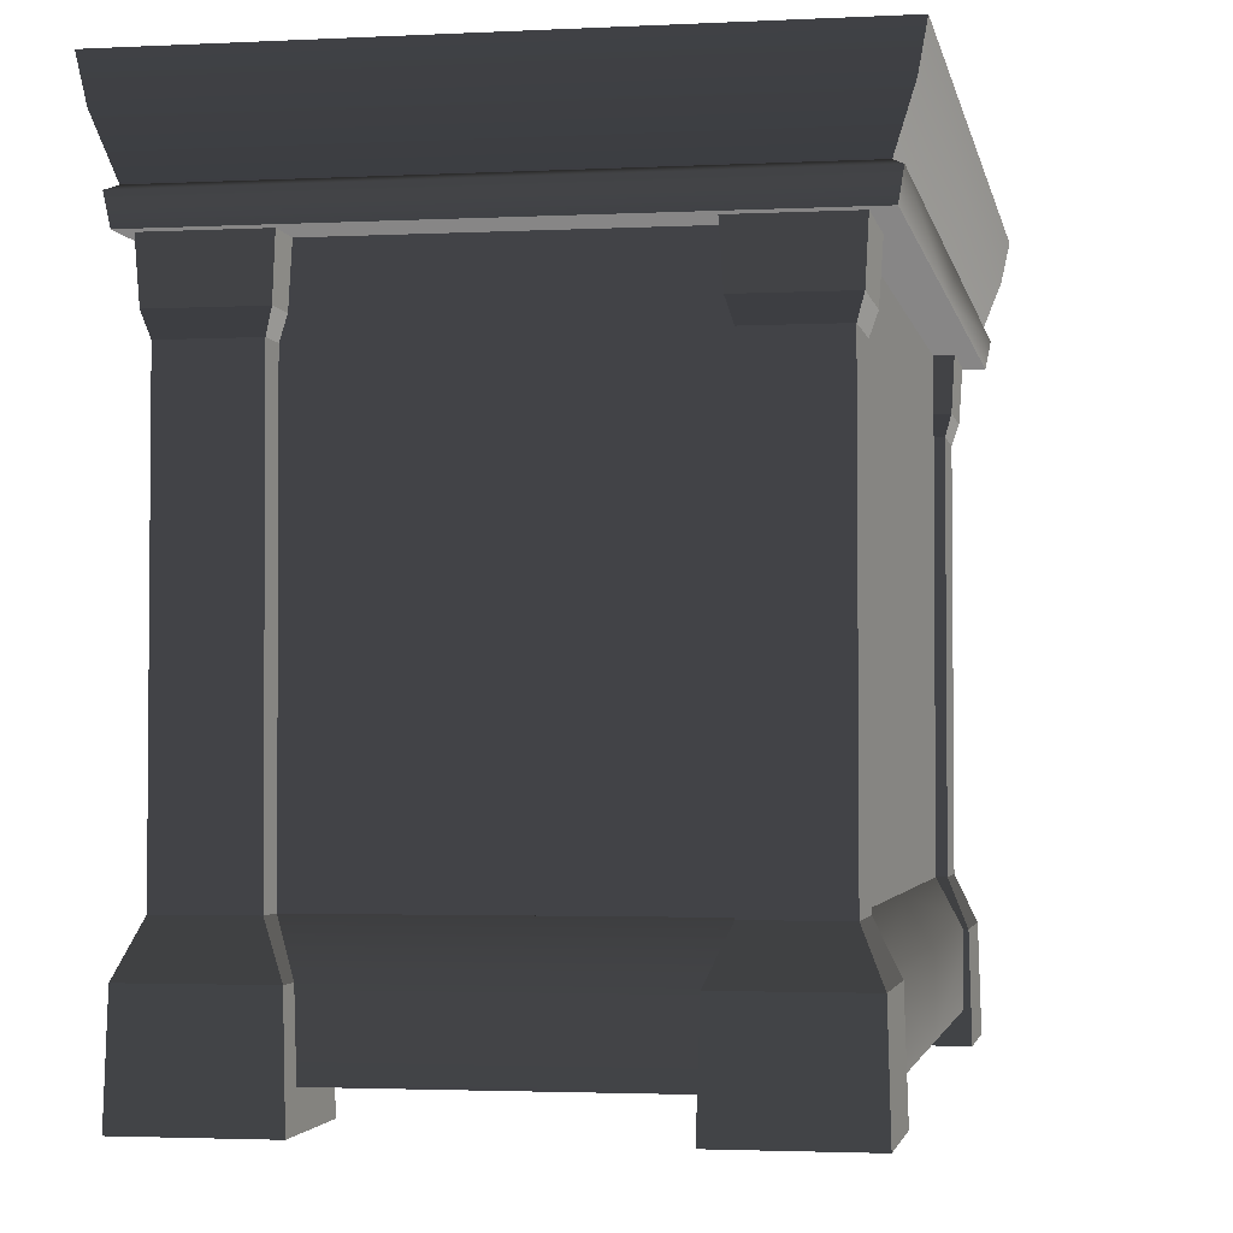
<metadata>
{"format":"obj","ext":"obj","renderer":"f3d","projection":"perspective","resolution":1024,"background":"white","views":[{"elev":-2.5,"azim":10.2,"up":"+Y"}]}
</metadata>
<code>
v 0.4461 1.025 -3.571e-06
v 0.4459 1.025 -0.7497
v -0.4495 1.025 -0.7497
v -0.4495 1.025 -2.961e-06
v 0.4461 1.025 -3.571e-06
v -0.4495 1.025 -2.961e-06
v -0.4495 1.025 0.7497
v 0.4459 1.025 0.7497
v -0.4525 -4.717e-09 -0.7487
v -0.4476 0.1709 -0.7437
v -0.4476 0.1709 -0.5403
v -0.4525 1.171e-07 -0.5354
v -0.2442 0.1709 -0.7437
v -0.2392 -5.234e-07 -0.7487
v -0.2392 -4.016e-07 -0.5354
v -0.2442 0.1709 -0.5403
v -0.4525 1.171e-07 -0.5354
v -0.4476 0.1709 -0.5403
v -0.2442 0.1709 -0.5403
v -0.2392 -4.016e-07 -0.5354
v -0.2392 -5.234e-07 -0.7487
v -0.2442 0.1709 -0.7437
v -0.4476 0.1709 -0.7437
v -0.4525 -4.717e-09 -0.7487
v -0.2773 0.2463 -0.7106
v -0.2781 0.9026 -0.7097
v -0.4136 0.9026 -0.7097
v -0.4145 0.2463 -0.7106
v -0.2773 0.2463 -0.5734
v -0.2781 0.9026 -0.5743
v -0.2781 0.9026 -0.7097
v -0.2773 0.2463 -0.7106
v -0.4136 0.9026 -0.5743
v -0.2781 0.9026 -0.5743
v -0.2773 0.2463 -0.5734
v -0.4145 0.2463 -0.5734
v -0.4136 0.9026 -0.7097
v -0.4136 0.9026 -0.5743
v -0.4145 0.2463 -0.5734
v -0.4145 0.2463 -0.7106
v -0.2442 0.1709 -0.7437
v -0.2773 0.2463 -0.7106
v -0.4145 0.2463 -0.7106
v -0.4476 0.1709 -0.7437
v -0.2773 0.2463 -0.7106
v -0.2442 0.1709 -0.7437
v -0.2442 0.1709 -0.5403
v -0.2773 0.2463 -0.5734
v -0.4476 0.1709 -0.5403
v -0.4145 0.2463 -0.5734
v -0.2773 0.2463 -0.5734
v -0.2442 0.1709 -0.5403
v -0.4476 0.1709 -0.7437
v -0.4145 0.2463 -0.7106
v -0.4145 0.2463 -0.5734
v -0.4476 0.1709 -0.5403
v -0.2781 0.9026 -0.5743
v -0.2675 0.937 -0.5636
v -0.2675 0.937 -0.7204
v -0.2781 0.9026 -0.7097
v -0.4136 0.9026 -0.5743
v -0.4243 0.937 -0.5636
v -0.2675 0.937 -0.5636
v -0.2781 0.9026 -0.5743
v -0.4243 0.937 -0.7204
v -0.4243 0.937 -0.5636
v -0.4136 0.9026 -0.5743
v -0.4136 0.9026 -0.7097
v -0.2781 0.9026 -0.7097
v -0.2675 0.937 -0.7204
v -0.4243 0.937 -0.7204
v -0.4136 0.9026 -0.7097
v -0.2675 0.937 -0.7204
v -0.2622 1.026 -0.7257
v -0.4296 1.026 -0.7257
v -0.4243 0.937 -0.7204
v -0.2622 1.026 -0.7257
v -0.2675 0.937 -0.7204
v -0.2675 0.937 -0.5636
v -0.2622 1.026 -0.5583
v -0.4243 0.937 -0.5636
v -0.4296 1.026 -0.5583
v -0.2622 1.026 -0.5583
v -0.2675 0.937 -0.5636
v -0.4243 0.937 -0.7204
v -0.4296 1.026 -0.7257
v -0.4296 1.026 -0.5583
v -0.4243 0.937 -0.5636
v -0.3363 0.2463 -0.6557
v -0.3363 1.025 -0.6557
v -0.3363 1.025 -0.491
v -0.3363 0.2463 -0.491
v 0.3794 0.2463 -0.6557
v 0.3794 1.025 -0.6557
v -0.3363 1.025 -0.6557
v -0.3363 0.2463 -0.6557
v 0.3794 0.2463 4.967e-07
v 0.3794 1.025 1.635e-06
v 0.3794 1.025 -0.6557
v 0.3794 0.2463 -0.6557
v 0.226 0.2463 1.204e-06
v 0.226 0.2463 -0.491
v 0.226 1.025 -0.491
v 0.226 1.025 1.132e-06
v 0.226 1.025 -0.491
v 0.226 0.2463 -0.491
v -0.3363 0.2463 -0.491
v -0.3363 1.025 -0.491
v -0.4707 1.161 -0.7703
v 0.4694 1.161 -0.7703
v 0.4823 1.225 -0.7817
v -0.4823 1.225 -0.7817
v -0.4418 1.077 -0.7417
v 0.4391 1.077 -0.7417
v -0.4567 1.068 -0.7567
v -0.4495 1.025 -0.7497
v 0.4459 1.025 -0.7497
v 0.4538 1.068 -0.7567
v -0.4418 1.077 -0.7417
v 0.4391 1.077 -0.7417
v -0.4823 1.225 -2.492e-06
v -0.4823 1.225 -0.7817
v 0.4823 1.225 -0.7817
v 0.4823 1.225 -3.011e-06
v 0.4823 1.225 0.7817
v -0.4823 1.225 0.7817
v -0.4707 1.161 -3.061e-06
v -0.4707 1.161 -0.7703
v -0.4823 1.225 -0.7817
v -0.4823 1.225 -2.492e-06
v -0.4418 1.077 -3.006e-06
v -0.4418 1.077 -0.7417
v -0.4567 1.068 -3.246e-06
v -0.4567 1.068 -0.7567
v -0.4418 1.077 -0.7417
v -0.4418 1.077 -3.006e-06
v -0.4495 1.025 -2.961e-06
v -0.4495 1.025 -0.7497
v -0.4207 0.05349 -2.667e-06
v -0.4207 0.05349 -0.6988
v -0.4207 0.1709 -0.6988
v -0.4207 0.1709 -3.77e-06
v -0.3775 0.2463 -2.574e-06
v -0.3775 0.2463 -0.6557
v 0.4225 0.1709 -0.6988
v -0.4207 0.1709 -0.6988
v -0.4207 0.05349 -0.6988
v 0.4225 0.05349 -0.6988
v -0.3775 0.2463 -0.6557
v 0.3794 0.2463 -0.6557
v -0.3775 0.2463 -2.574e-06
v -0.3775 0.2463 -0.6557
v 0.3794 0.2463 -0.6557
v 0.3794 0.2463 -3.084e-06
v -0.3752 1.021 -0.547
v -0.3752 1.021 -0.00594
v -0.3752 0.2494 -0.005941
v -0.3752 0.2494 -0.547
v -0.3752 1.021 -0.00594
v -0.3411 1.021 -0.005941
v -0.3411 0.2494 -0.00594
v -0.3752 0.2494 -0.005941
v -0.3752 1.021 -0.547
v -0.3411 1.021 -0.547
v -0.3411 1.021 -0.005941
v -0.3752 1.021 -0.00594
v -0.3752 0.2494 -0.547
v -0.3411 0.2494 -0.547
v -0.3411 1.021 -0.547
v -0.3752 1.021 -0.547
v -0.4707 1.161 0.7703
v -0.4823 1.225 0.7817
v 0.4823 1.225 0.7817
v 0.4694 1.161 0.7703
v -0.4418 1.077 0.7417
v 0.4391 1.077 0.7417
v -0.4567 1.068 0.7567
v 0.4538 1.068 0.7567
v 0.4459 1.025 0.7497
v -0.4495 1.025 0.7497
v -0.4418 1.077 0.7417
v 0.4391 1.077 0.7417
v -0.4707 1.161 -3.061e-06
v -0.4823 1.225 -2.492e-06
v -0.4823 1.225 0.7817
v -0.4707 1.161 0.7703
v -0.4418 1.077 -3.006e-06
v -0.4418 1.077 0.7417
v -0.4567 1.068 -3.246e-06
v -0.4418 1.077 -3.006e-06
v -0.4418 1.077 0.7417
v -0.4567 1.068 0.7567
v -0.4495 1.025 -2.961e-06
v -0.4495 1.025 0.7497
v 0.4694 1.161 -2.624e-06
v 0.4823 1.225 -3.011e-06
v 0.4823 1.225 -0.7817
v 0.4694 1.161 -0.7703
v 0.4391 1.077 -2.497e-06
v 0.4391 1.077 -0.7417
v 0.4538 1.068 -3.506e-06
v 0.4391 1.077 -2.497e-06
v 0.4391 1.077 -0.7417
v 0.4538 1.068 -0.7567
v 0.4461 1.025 -3.571e-06
v 0.4459 1.025 -0.7497
v 0.4694 1.161 -2.624e-06
v 0.4694 1.161 0.7703
v 0.4823 1.225 0.7817
v 0.4823 1.225 -3.011e-06
v 0.4391 1.077 -2.497e-06
v 0.4391 1.077 0.7417
v 0.4538 1.068 -3.506e-06
v 0.4538 1.068 0.7567
v 0.4391 1.077 0.7417
v 0.4391 1.077 -2.497e-06
v 0.4461 1.025 -3.571e-06
v 0.4459 1.025 0.7497
v -0.4207 0.05349 -2.667e-06
v -0.4207 0.1709 -3.77e-06
v -0.4207 0.1709 0.6988
v -0.4207 0.05349 0.6988
v -0.3775 0.2463 -2.574e-06
v -0.3775 0.2463 0.6557
v 0.4225 0.1709 0.6988
v 0.4225 0.05349 0.6988
v -0.4207 0.05349 0.6988
v -0.4207 0.1709 0.6988
v -0.3775 0.2463 0.6557
v 0.3794 0.2463 0.6557
v -0.3775 0.2463 -2.574e-06
v 0.3794 0.2463 -3.084e-06
v 0.3794 0.2463 0.6557
v -0.3775 0.2463 0.6557
v 0.4225 0.05349 -2.729e-06
v 0.4225 0.1709 -3.832e-06
v 0.4225 0.1709 -0.6988
v 0.4225 0.05349 -0.6988
v 0.3794 0.2463 -3.084e-06
v 0.3794 0.2463 -0.6557
v 0.4225 0.05349 -2.729e-06
v 0.4225 0.05349 0.6988
v 0.4225 0.1709 0.6988
v 0.4225 0.1709 -3.832e-06
v 0.3794 0.2463 -3.084e-06
v 0.3794 0.2463 0.6557
v -0.4525 6.248e-07 0.7487
v -0.4525 -1.289e-07 0.5354
v -0.4476 0.1709 0.5403
v -0.4476 0.1709 0.7437
v -0.2442 0.1709 0.7437
v -0.2442 0.1709 0.5403
v -0.2392 -6.476e-07 0.5354
v -0.2392 1.061e-07 0.7487
v -0.4525 -1.289e-07 0.5354
v -0.2392 -6.476e-07 0.5354
v -0.2442 0.1709 0.5403
v -0.4476 0.1709 0.5403
v -0.2392 1.061e-07 0.7487
v -0.4525 6.248e-07 0.7487
v -0.4476 0.1709 0.7437
v -0.2442 0.1709 0.7437
v -0.2773 0.2463 0.7106
v -0.4145 0.2463 0.7106
v -0.4136 0.9026 0.7097
v -0.2781 0.9026 0.7097
v -0.2773 0.2463 0.5734
v -0.2773 0.2463 0.7106
v -0.2781 0.9026 0.7097
v -0.2781 0.9026 0.5743
v -0.4136 0.9026 0.5743
v -0.4145 0.2463 0.5734
v -0.2773 0.2463 0.5734
v -0.2781 0.9026 0.5743
v -0.4136 0.9026 0.7097
v -0.4145 0.2463 0.7106
v -0.4145 0.2463 0.5734
v -0.4136 0.9026 0.5743
v -0.2442 0.1709 0.7437
v -0.4476 0.1709 0.7437
v -0.4145 0.2463 0.7106
v -0.2773 0.2463 0.7106
v -0.2773 0.2463 0.7106
v -0.2773 0.2463 0.5734
v -0.2442 0.1709 0.5403
v -0.2442 0.1709 0.7437
v -0.4476 0.1709 0.5403
v -0.2442 0.1709 0.5403
v -0.2773 0.2463 0.5734
v -0.4145 0.2463 0.5734
v -0.4476 0.1709 0.7437
v -0.4476 0.1709 0.5403
v -0.4145 0.2463 0.5734
v -0.4145 0.2463 0.7106
v -0.2781 0.9026 0.5743
v -0.2781 0.9026 0.7097
v -0.2675 0.937 0.7204
v -0.2675 0.937 0.5636
v -0.4136 0.9026 0.5743
v -0.2781 0.9026 0.5743
v -0.2675 0.937 0.5636
v -0.4243 0.937 0.5636
v -0.4243 0.937 0.7204
v -0.4136 0.9026 0.7097
v -0.4136 0.9026 0.5743
v -0.4243 0.937 0.5636
v -0.2781 0.9026 0.7097
v -0.4136 0.9026 0.7097
v -0.4243 0.937 0.7204
v -0.2675 0.937 0.7204
v -0.2675 0.937 0.7204
v -0.4243 0.937 0.7204
v -0.4296 1.026 0.7257
v -0.2622 1.026 0.7257
v -0.2622 1.026 0.7257
v -0.2622 1.026 0.5583
v -0.2675 0.937 0.5636
v -0.2675 0.937 0.7204
v -0.4243 0.937 0.5636
v -0.2675 0.937 0.5636
v -0.2622 1.026 0.5583
v -0.4296 1.026 0.5583
v -0.4243 0.937 0.7204
v -0.4243 0.937 0.5636
v -0.4296 1.026 0.5583
v -0.4296 1.026 0.7257
v 0.435 8.086e-07 -0.7487
v 0.435 -5.525e-07 -0.5354
v 0.4301 0.1709 -0.5403
v 0.4301 0.1709 -0.7437
v 0.2267 0.1709 -0.7437
v 0.2267 0.1709 -0.5403
v 0.2218 -3.376e-08 -0.5354
v 0.2218 1.117e-06 -0.7487
v 0.435 -5.525e-07 -0.5354
v 0.2218 -3.376e-08 -0.5354
v 0.2267 0.1709 -0.5403
v 0.4301 0.1709 -0.5403
v 0.2218 1.117e-06 -0.7487
v 0.435 8.086e-07 -0.7487
v 0.4301 0.1709 -0.7437
v 0.2267 0.1709 -0.7437
v 0.2598 0.2463 -0.7106
v 0.397 0.2463 -0.7106
v 0.3961 0.9026 -0.7097
v 0.2607 0.9026 -0.7097
v 0.2598 0.2463 -0.5734
v 0.2598 0.2463 -0.7106
v 0.2607 0.9026 -0.7097
v 0.2607 0.9026 -0.5743
v 0.3961 0.9026 -0.5743
v 0.397 0.2463 -0.5734
v 0.2598 0.2463 -0.5734
v 0.2607 0.9026 -0.5743
v 0.3961 0.9026 -0.7097
v 0.397 0.2463 -0.7106
v 0.397 0.2463 -0.5734
v 0.3961 0.9026 -0.5743
v 0.2267 0.1709 -0.7437
v 0.4301 0.1709 -0.7437
v 0.397 0.2463 -0.7106
v 0.2598 0.2463 -0.7106
v 0.2598 0.2463 -0.7106
v 0.2598 0.2463 -0.5734
v 0.2267 0.1709 -0.5403
v 0.2267 0.1709 -0.7437
v 0.4301 0.1709 -0.5403
v 0.2267 0.1709 -0.5403
v 0.2598 0.2463 -0.5734
v 0.397 0.2463 -0.5734
v 0.4301 0.1709 -0.7437
v 0.4301 0.1709 -0.5403
v 0.397 0.2463 -0.5734
v 0.397 0.2463 -0.7106
v 0.2607 0.9026 -0.5743
v 0.2607 0.9026 -0.7097
v 0.25 0.937 -0.7204
v 0.25 0.937 -0.5636
v 0.3961 0.9026 -0.5743
v 0.2607 0.9026 -0.5743
v 0.25 0.937 -0.5636
v 0.4068 0.937 -0.5636
v 0.4068 0.937 -0.7204
v 0.3961 0.9026 -0.7097
v 0.3961 0.9026 -0.5743
v 0.4068 0.937 -0.5636
v 0.2607 0.9026 -0.7097
v 0.3961 0.9026 -0.7097
v 0.4068 0.937 -0.7204
v 0.25 0.937 -0.7204
v 0.25 0.937 -0.7204
v 0.4068 0.937 -0.7204
v 0.4121 1.026 -0.7257
v 0.2447 1.026 -0.7257
v 0.2447 1.026 -0.7257
v 0.2447 1.026 -0.5583
v 0.25 0.937 -0.5636
v 0.25 0.937 -0.7204
v 0.4068 0.937 -0.5636
v 0.25 0.937 -0.5636
v 0.2447 1.026 -0.5583
v 0.4121 1.026 -0.5583
v 0.4068 0.937 -0.7204
v 0.4068 0.937 -0.5636
v 0.4121 1.026 -0.5583
v 0.4121 1.026 -0.7257
v 0.435 1.659e-07 0.7487
v 0.4301 0.1709 0.7437
v 0.4301 0.1709 0.5403
v 0.435 4.738e-07 0.5354
v 0.2267 0.1709 0.7437
v 0.2218 4.74e-07 0.7487
v 0.2218 9.925e-07 0.5354
v 0.2267 0.1709 0.5403
v 0.435 4.738e-07 0.5354
v 0.4301 0.1709 0.5403
v 0.2267 0.1709 0.5403
v 0.2218 9.925e-07 0.5354
v 0.2218 4.74e-07 0.7487
v 0.2267 0.1709 0.7437
v 0.4301 0.1709 0.7437
v 0.435 1.659e-07 0.7487
v 0.2598 0.2463 0.7106
v 0.2607 0.9026 0.7097
v 0.3961 0.9026 0.7097
v 0.397 0.2463 0.7106
v 0.2598 0.2463 0.5734
v 0.2607 0.9026 0.5743
v 0.2607 0.9026 0.7097
v 0.2598 0.2463 0.7106
v 0.3961 0.9026 0.5743
v 0.2607 0.9026 0.5743
v 0.2598 0.2463 0.5734
v 0.397 0.2463 0.5734
v 0.3961 0.9026 0.7097
v 0.3961 0.9026 0.5743
v 0.397 0.2463 0.5734
v 0.397 0.2463 0.7106
v 0.2267 0.1709 0.7437
v 0.2598 0.2463 0.7106
v 0.397 0.2463 0.7106
v 0.4301 0.1709 0.7437
v 0.2598 0.2463 0.7106
v 0.2267 0.1709 0.7437
v 0.2267 0.1709 0.5403
v 0.2598 0.2463 0.5734
v 0.4301 0.1709 0.5403
v 0.397 0.2463 0.5734
v 0.2598 0.2463 0.5734
v 0.2267 0.1709 0.5403
v 0.4301 0.1709 0.7437
v 0.397 0.2463 0.7106
v 0.397 0.2463 0.5734
v 0.4301 0.1709 0.5403
v 0.2607 0.9026 0.5743
v 0.25 0.937 0.5636
v 0.25 0.937 0.7204
v 0.2607 0.9026 0.7097
v 0.3961 0.9026 0.5743
v 0.4068 0.937 0.5636
v 0.25 0.937 0.5636
v 0.2607 0.9026 0.5743
v 0.4068 0.937 0.7204
v 0.4068 0.937 0.5636
v 0.3961 0.9026 0.5743
v 0.3961 0.9026 0.7097
v 0.2607 0.9026 0.7097
v 0.25 0.937 0.7204
v 0.4068 0.937 0.7204
v 0.3961 0.9026 0.7097
v 0.25 0.937 0.7204
v 0.2447 1.026 0.7257
v 0.4121 1.026 0.7257
v 0.4068 0.937 0.7204
v 0.2447 1.026 0.7257
v 0.25 0.937 0.7204
v 0.25 0.937 0.5636
v 0.2447 1.026 0.5583
v 0.4068 0.937 0.5636
v 0.4121 1.026 0.5583
v 0.2447 1.026 0.5583
v 0.25 0.937 0.5636
v 0.4068 0.937 0.7204
v 0.4121 1.026 0.7257
v 0.4121 1.026 0.5583
v 0.4068 0.937 0.5636
v -0.3363 0.2463 0.6557
v -0.3363 0.2463 0.4909
v -0.3363 1.025 0.4909
v -0.3363 1.025 0.6557
v 0.3794 0.2463 0.6557
v -0.3363 0.2463 0.6557
v -0.3363 1.025 0.6557
v 0.3794 1.025 0.6557
v 0.3794 0.2463 4.967e-07
v 0.3794 0.2463 0.6557
v 0.3794 1.025 0.6557
v 0.3794 1.025 1.635e-06
v 0.226 0.2463 1.204e-06
v 0.226 1.025 1.132e-06
v 0.226 1.025 0.4909
v 0.226 0.2463 0.4909
v 0.226 1.025 0.4909
v -0.3363 1.025 0.4909
v -0.3363 0.2463 0.4909
v 0.226 0.2463 0.4909
v -0.3752 1.021 0.547
v -0.3752 0.2493 0.547
v -0.3752 0.2494 0.005933
v -0.3752 1.021 0.005933
v -0.3752 1.021 0.005933
v -0.3752 0.2494 0.005933
v -0.3411 0.2494 0.005932
v -0.3411 1.021 0.005933
v -0.3752 1.021 0.547
v -0.3752 1.021 0.005933
v -0.3411 1.021 0.005933
v -0.3411 1.021 0.547
v -0.3752 0.2493 0.547
v -0.3752 1.021 0.547
v -0.3411 1.021 0.547
v -0.3411 0.2494 0.547
v -0.4074 0.6672 0.02414
v -0.4074 0.6226 0.02414
v -0.3974 0.6275 0.03469
v -0.3974 0.6623 0.03469
v -0.3895 0.6778 0.03469
v -0.3957 0.6882 0.02406
v -0.3726 0.6788 0.03469
v -0.3726 0.6958 0.01889
v -0.4174 0.6721 0.03469
v -0.4174 0.6177 0.03469
v -0.4018 0.6985 0.03469
v -0.3726 0.7127 0.03469
v -0.4074 0.6672 0.04524
v -0.4074 0.6226 0.04524
v -0.3957 0.6882 0.04532
v -0.3726 0.6958 0.05049
v -0.3974 0.6623 0.03469
v -0.3974 0.6275 0.03469
v -0.3895 0.6778 0.03469
v -0.3726 0.6788 0.03469
v -0.4018 0.5913 0.03469
v -0.3957 0.6016 0.02406
v -0.3895 0.612 0.03469
v -0.3726 0.611 0.03469
v -0.3726 0.594 0.01889
v -0.3726 0.5771 0.03469
v -0.3957 0.6016 0.04532
v -0.3726 0.594 0.05049
v -0.3895 0.612 0.03469
v -0.3726 0.611 0.03469
v -0.4074 0.669 -0.04525
v -0.4074 0.6244 -0.04525
v -0.3974 0.6294 -0.0347
v -0.3974 0.6641 -0.03469
v -0.3895 0.6797 -0.03469
v -0.3957 0.69 -0.04533
v -0.3726 0.6807 -0.03469
v -0.3726 0.6976 -0.05049
v -0.4174 0.6739 -0.03469
v -0.4174 0.6195 -0.0347
v -0.4018 0.7003 -0.03469
v -0.3726 0.7145 -0.03469
v -0.4074 0.669 -0.02415
v -0.4074 0.6244 -0.02415
v -0.3957 0.69 -0.02406
v -0.3726 0.6976 -0.0189
v -0.3974 0.6641 -0.03469
v -0.3974 0.6294 -0.0347
v -0.3895 0.6797 -0.03469
v -0.3726 0.6807 -0.03469
v -0.4018 0.5931 -0.0347
v -0.3957 0.6034 -0.04533
v -0.3895 0.6138 -0.0347
v -0.3726 0.6128 -0.0347
v -0.3726 0.5958 -0.05049
v -0.3726 0.5789 -0.0347
v -0.3957 0.6034 -0.02406
v -0.3726 0.5958 -0.0189
v -0.3895 0.6138 -0.0347
v -0.3726 0.6128 -0.0347
v -0.2392 -5.234e-07 -0.7487
v -0.4525 -4.717e-09 -0.7487
v -0.4525 1.171e-07 -0.5354
v -0.2392 -4.016e-07 -0.5354
v -0.2392 -6.476e-07 0.5354
v -0.4525 -1.289e-07 0.5354
v -0.4525 6.248e-07 0.7487
v -0.2392 1.061e-07 0.7487
v 0.2218 -3.376e-08 -0.5354
v 0.435 -5.525e-07 -0.5354
v 0.435 8.086e-07 -0.7487
v 0.2218 1.117e-06 -0.7487
v 0.2218 4.74e-07 0.7487
v 0.435 1.659e-07 0.7487
v 0.435 4.738e-07 0.5354
v 0.2218 9.925e-07 0.5354
v 0.4225 0.05349 -2.729e-06
v 0.4225 0.05349 -0.6988
v -0.4207 0.05349 -0.6988
v -0.4207 0.05349 -2.667e-06
v 0.4225 0.05349 -2.729e-06
v -0.4207 0.05349 -2.667e-06
v -0.4207 0.05349 0.6988
v 0.4225 0.05349 0.6988
g Drawer_01_3888_21
f 1 3 2
f 1 4 3
f 5 7 6
f 5 8 7
f 9 11 10
f 9 12 11
f 13 15 14
f 13 16 15
f 17 19 18
f 17 20 19
f 21 23 22
f 21 24 23
f 25 27 26
f 25 28 27
f 29 31 30
f 29 32 31
f 33 35 34
f 33 36 35
f 37 39 38
f 37 40 39
f 41 43 42
f 41 44 43
f 45 47 46
f 45 48 47
f 49 51 50
f 49 52 51
f 53 55 54
f 53 56 55
f 57 59 58
f 57 60 59
f 61 63 62
f 61 64 63
f 65 67 66
f 65 68 67
f 69 71 70
f 69 72 71
f 73 75 74
f 73 76 75
f 77 79 78
f 77 80 79
f 81 83 82
f 81 84 83
f 85 87 86
f 85 88 87
f 89 91 90
f 89 92 91
f 93 95 94
f 93 96 95
f 97 99 98
f 97 100 99
f 101 103 102
f 101 104 103
f 105 107 106
f 105 108 107
f 109 111 110
f 109 112 111
f 113 109 110
f 113 110 114
f 115 117 116
f 115 118 117
f 119 118 115
f 119 120 118
f 121 123 122
f 121 124 123
f 121 125 124
f 121 126 125
f 127 129 128
f 127 130 129
f 128 131 127
f 128 132 131
f 133 135 134
f 133 136 135
f 137 133 134
f 137 134 138
f 139 141 140
f 139 142 141
f 141 142 143
f 141 143 144
f 145 147 146
f 145 148 147
f 149 145 146
f 149 150 145
f 151 153 152
f 151 154 153
f 155 157 156
f 155 158 157
f 159 161 160
f 159 162 161
f 163 165 164
f 163 166 165
f 167 169 168
f 167 170 169
f 171 173 172
f 171 174 173
f 175 174 171
f 175 176 174
f 177 179 178
f 177 180 179
f 181 177 178
f 181 178 182
f 183 185 184
f 183 186 185
f 187 186 183
f 187 188 186
f 189 191 190
f 189 192 191
f 193 192 189
f 193 194 192
f 195 197 196
f 195 198 197
f 199 198 195
f 199 200 198
f 201 203 202
f 201 204 203
f 205 204 201
f 205 206 204
f 207 209 208
f 207 210 209
f 211 207 208
f 211 208 212
f 213 215 214
f 213 216 215
f 217 213 214
f 217 214 218
f 219 221 220
f 219 222 221
f 221 223 220
f 221 224 223
f 225 227 226
f 225 228 227
f 229 228 225
f 229 225 230
f 231 233 232
f 231 234 233
f 235 237 236
f 235 238 237
f 237 239 236
f 237 240 239
f 241 243 242
f 241 244 243
f 243 244 245
f 243 245 246
f 247 249 248
f 247 250 249
f 251 253 252
f 251 254 253
f 255 257 256
f 255 258 257
f 259 261 260
f 259 262 261
f 263 265 264
f 263 266 265
f 267 269 268
f 267 270 269
f 271 273 272
f 271 274 273
f 275 277 276
f 275 278 277
f 279 281 280
f 279 282 281
f 283 285 284
f 283 286 285
f 287 289 288
f 287 290 289
f 291 293 292
f 291 294 293
f 295 297 296
f 295 298 297
f 299 301 300
f 299 302 301
f 303 305 304
f 303 306 305
f 307 309 308
f 307 310 309
f 311 313 312
f 311 314 313
f 315 317 316
f 315 318 317
f 319 321 320
f 319 322 321
f 323 325 324
f 323 326 325
f 327 329 328
f 327 330 329
f 331 333 332
f 331 334 333
f 335 337 336
f 335 338 337
f 339 341 340
f 339 342 341
f 343 345 344
f 343 346 345
f 347 349 348
f 347 350 349
f 351 353 352
f 351 354 353
f 355 357 356
f 355 358 357
f 359 361 360
f 359 362 361
f 363 365 364
f 363 366 365
f 367 369 368
f 367 370 369
f 371 373 372
f 371 374 373
f 375 377 376
f 375 378 377
f 379 381 380
f 379 382 381
f 383 385 384
f 383 386 385
f 387 389 388
f 387 390 389
f 391 393 392
f 391 394 393
f 395 397 396
f 395 398 397
f 399 401 400
f 399 402 401
f 403 405 404
f 403 406 405
f 407 409 408
f 407 410 409
f 411 413 412
f 411 414 413
f 415 417 416
f 415 418 417
f 419 421 420
f 419 422 421
f 423 425 424
f 423 426 425
f 427 429 428
f 427 430 429
f 431 433 432
f 431 434 433
f 435 437 436
f 435 438 437
f 439 441 440
f 439 442 441
f 443 445 444
f 443 446 445
f 447 449 448
f 447 450 449
f 451 453 452
f 451 454 453
f 455 457 456
f 455 458 457
f 459 461 460
f 459 462 461
f 463 465 464
f 463 466 465
f 467 469 468
f 467 470 469
f 471 473 472
f 471 474 473
f 475 477 476
f 475 478 477
f 479 481 480
f 479 482 481
f 483 485 484
f 483 486 485
f 487 489 488
f 487 490 489
f 491 493 492
f 491 494 493
f 495 497 496
f 495 498 497
f 499 501 500
f 499 502 501
f 503 505 504
f 503 506 505
f 507 509 508
f 507 510 509
f 511 513 512
f 511 514 513
f 515 517 516
f 515 518 517
f 519 521 520
f 519 522 521
f 523 525 524
f 523 526 525
f 527 526 523
f 527 523 528
f 529 527 528
f 529 528 530
f 531 523 524
f 528 523 531
f 531 524 532
f 528 531 533
f 530 528 533
f 530 533 534
f 535 531 532
f 533 531 535
f 535 532 536
f 533 535 537
f 534 533 537
f 534 537 538
f 539 535 536
f 537 535 539
f 539 536 540
f 537 539 541
f 538 537 541
f 538 541 542
f 543 536 532
f 544 543 532
f 544 532 524
f 545 544 524
f 545 524 525
f 546 544 545
f 546 547 544
f 547 543 544
f 547 548 543
f 543 549 536
f 548 549 543
f 549 540 536
f 548 550 549
f 549 551 540
f 550 551 549
f 550 552 551
f 553 555 554
f 553 556 555
f 557 556 553
f 557 553 558
f 559 557 558
f 559 558 560
f 561 553 554
f 558 553 561
f 561 554 562
f 558 561 563
f 560 558 563
f 560 563 564
f 565 561 562
f 563 561 565
f 565 562 566
f 563 565 567
f 564 563 567
f 564 567 568
f 569 565 566
f 567 565 569
f 569 566 570
f 567 569 571
f 568 567 571
f 568 571 572
f 573 566 562
f 574 573 562
f 574 562 554
f 575 574 554
f 575 554 555
f 576 574 575
f 576 577 574
f 577 573 574
f 577 578 573
f 573 579 566
f 578 579 573
f 579 570 566
f 578 580 579
f 579 581 570
f 580 581 579
f 580 582 581
f 583 585 584
f 583 586 585
f 587 589 588
f 587 590 589
f 591 593 592
f 591 594 593
f 595 597 596
f 595 598 597
f 599 601 600
f 599 602 601
f 603 605 604
f 603 606 605

</code>
